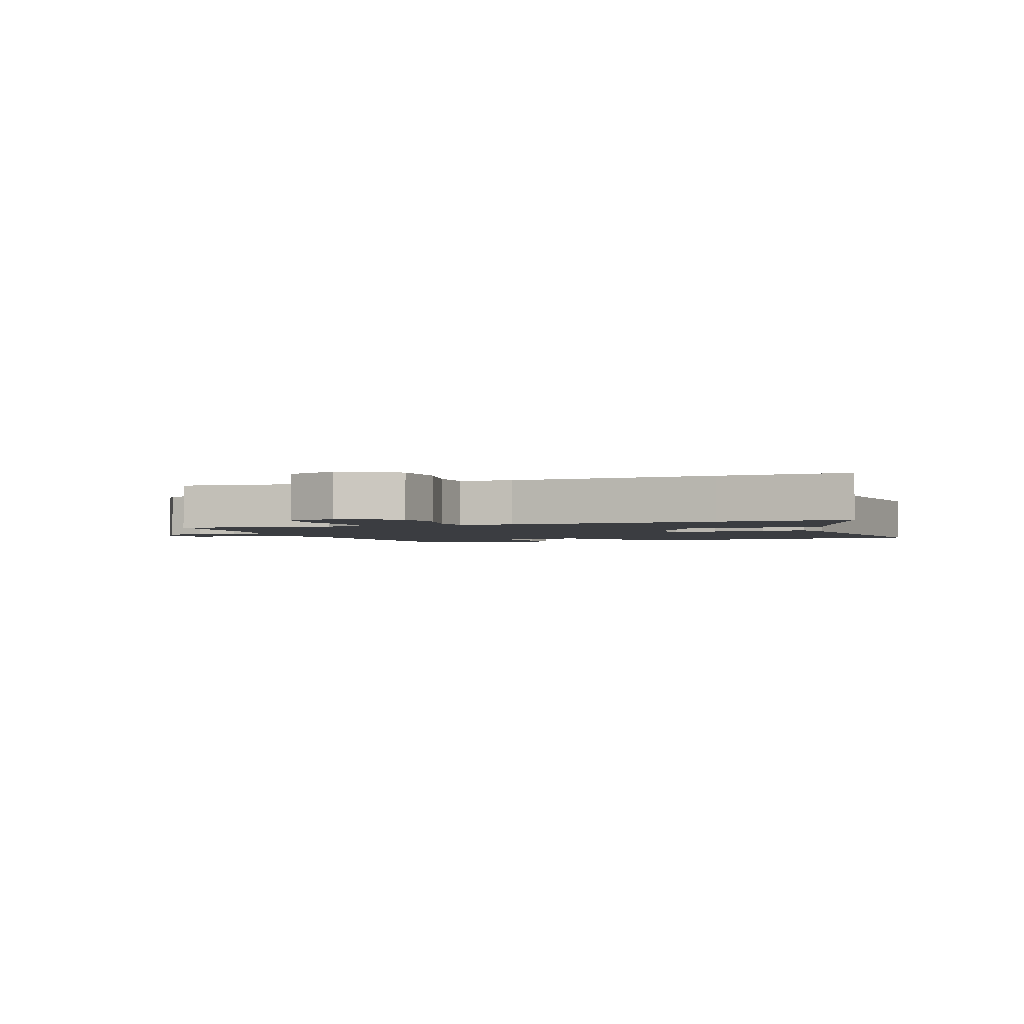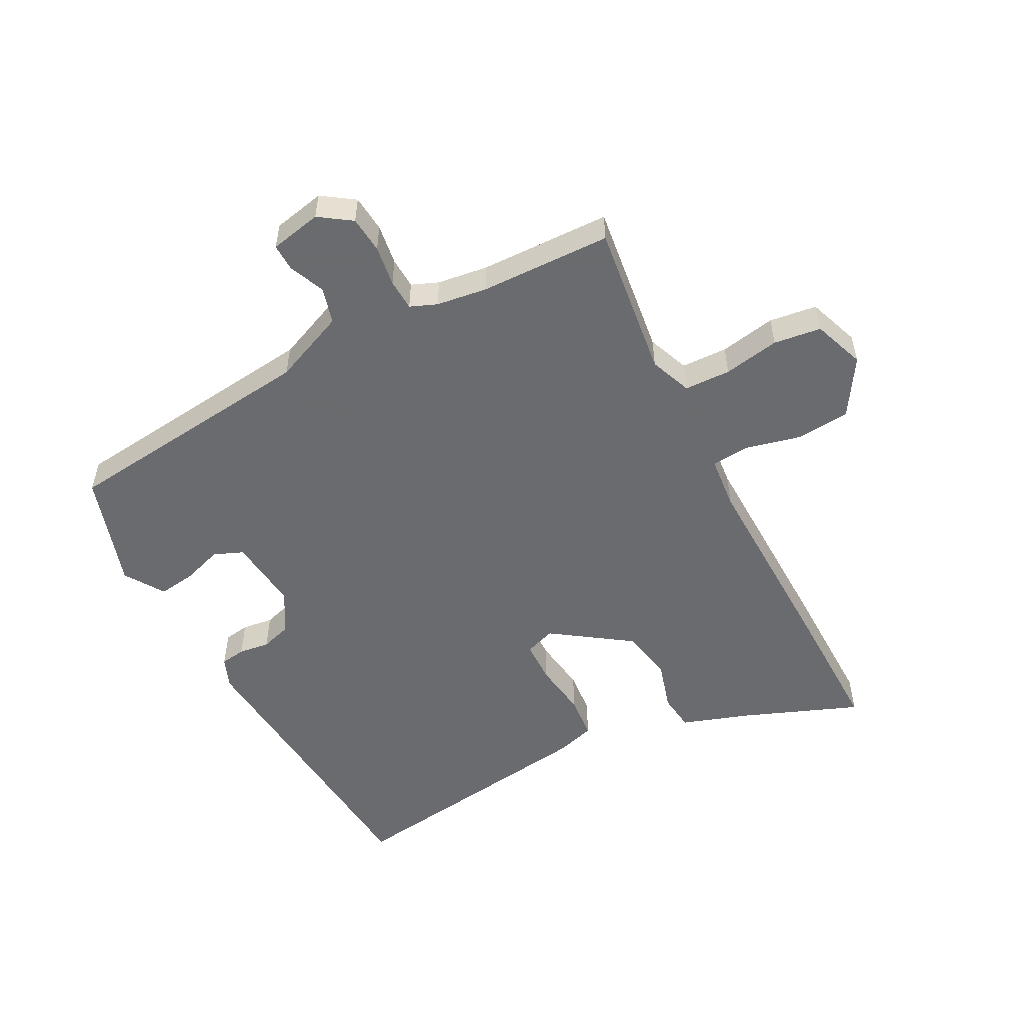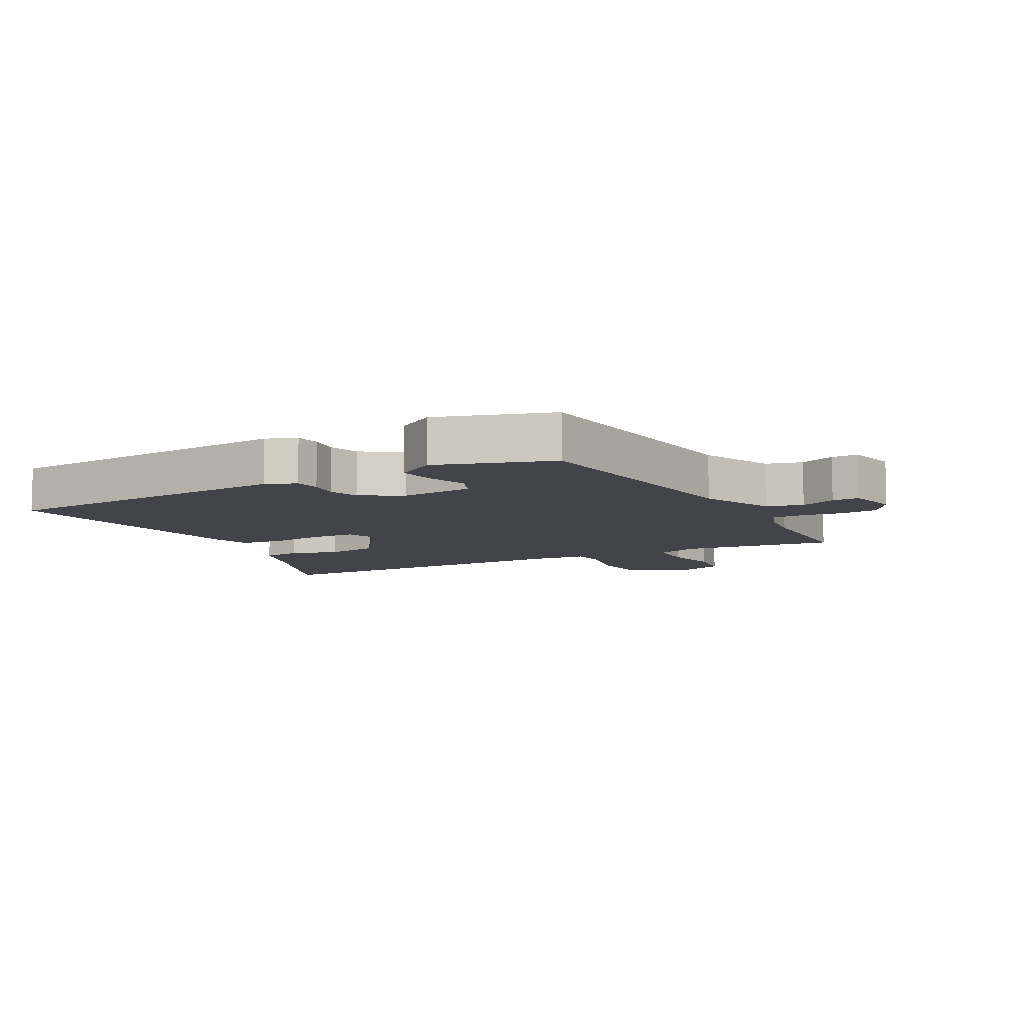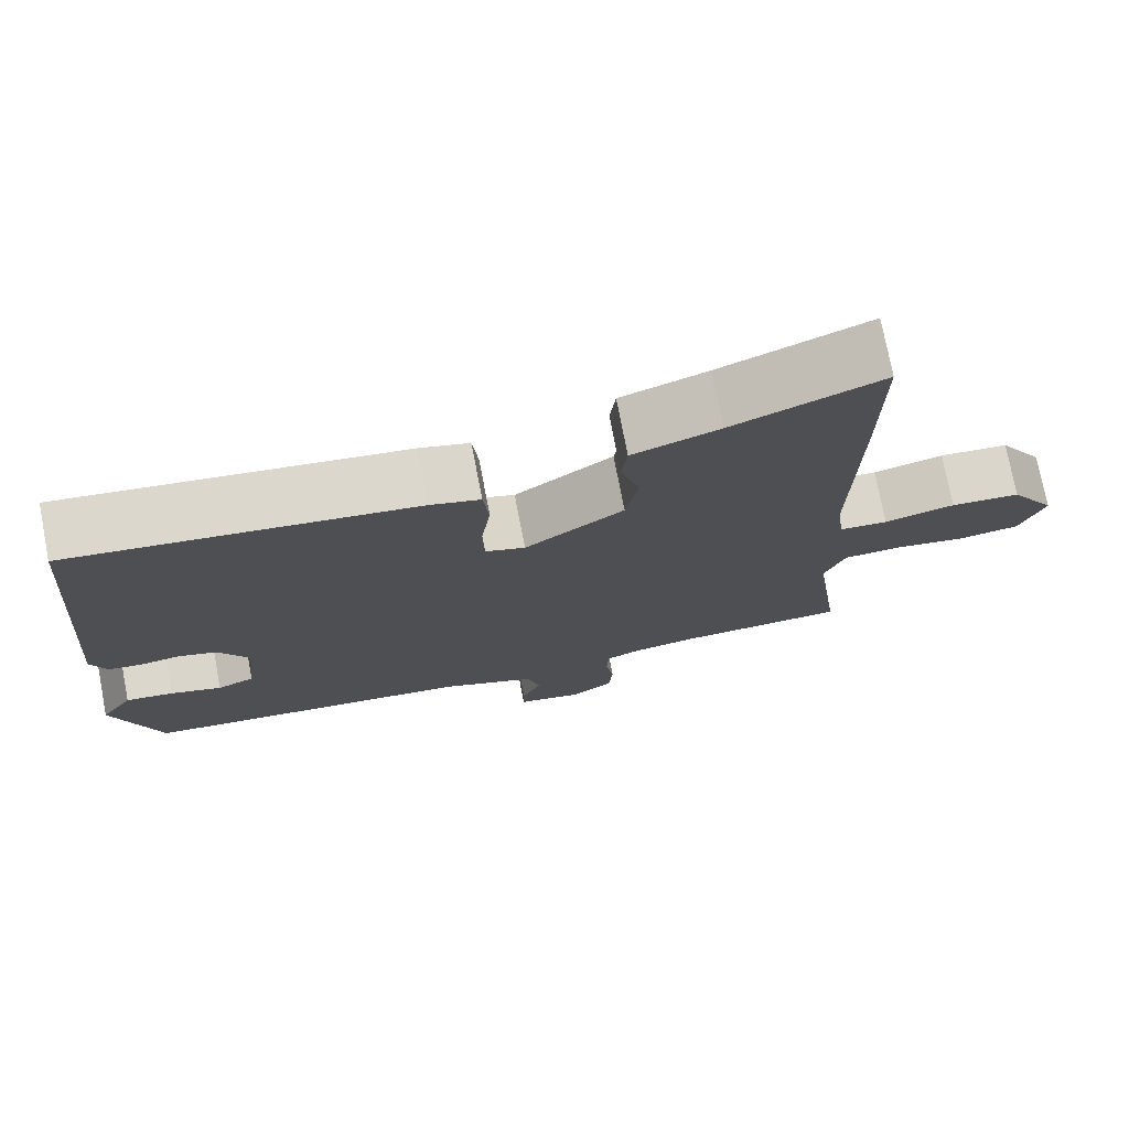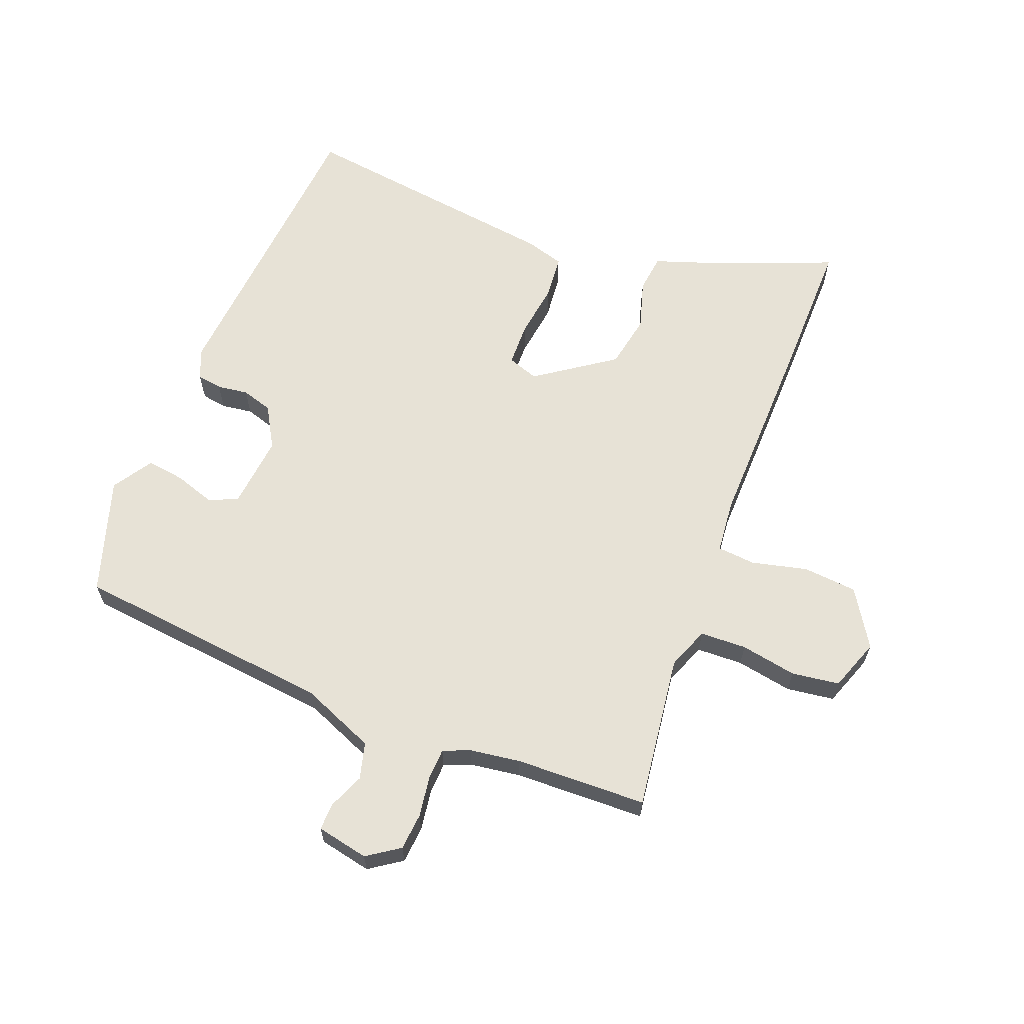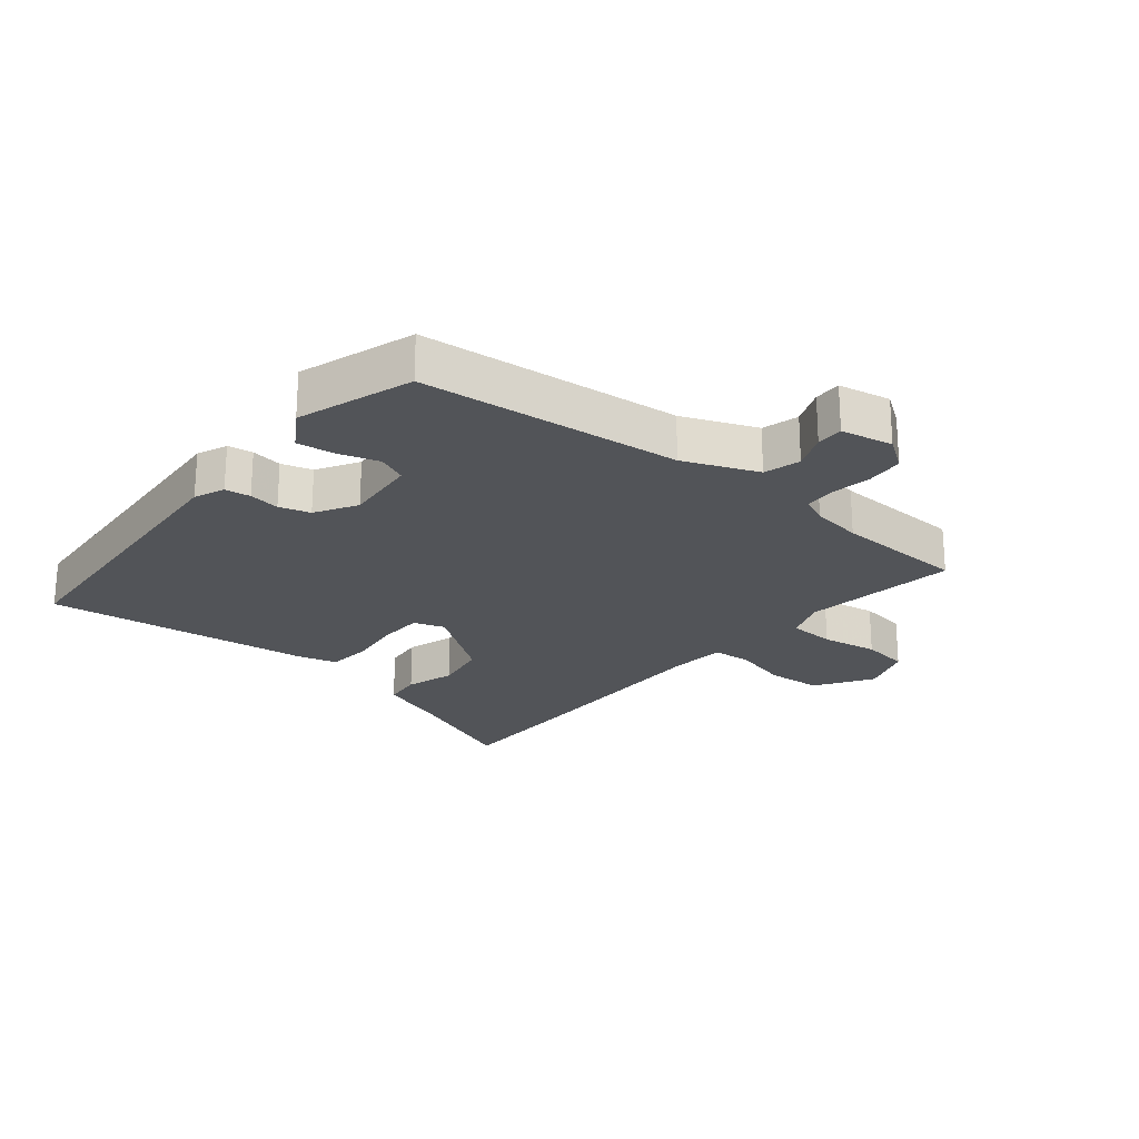
<metadata>
{"format":"obj","ext":"obj","renderer":"f3d","projection":"perspective","resolution":1024,"background":"white","views":[{"elev":-2.3,"azim":-69.3,"up":"+Y"},{"elev":-53.3,"azim":-151.9,"up":"+Y"},{"elev":-8.5,"azim":118.7,"up":"+Y"},{"elev":75.2,"azim":169.1,"up":"+Z"},{"elev":63.4,"azim":-158.5,"up":"+Y"},{"elev":-23.3,"azim":140.3,"up":"+Y"}]}
</metadata>
<code>
v -0.323 0.07 -0.506
v -0.536 0.07 -0.499
v -0.502 0.07 -0.248
v -0.528 0.07 -0.18
v -0.603 0.07 -0.177
v -0.694 0.07 -0.193
v -0.771 0.07 -0.182
v -0.801 0.07 -0.098
v -0.743 0.07 -0.007
v -0.655 0.07 0
v -0.566 0.07 -0.022
v -0.504 0.07 -0.017
v -0.495 0.07 0.069
v -0.5 0.07 0.402
v -0.501 0.07 0.615
v -0.313 0.07 0.539
v -0.204 0.07 0.501
v -0.197 0.07 0.44
v -0.221 0.07 0.361
v -0.205 0.07 0.274
v -0.08 0.07 0.186
v -0.03 0.07 0.203
v -0.028 0.07 0.273
v -0.04 0.07 0.362
v -0.033 0.07 0.433
v 0.03 0.07 0.451
v 0.462 0.07 0.506
v 0.501 0.07 0.013
v 0.481 0.07 -0.036
v 0.44 0.07 -0.042
v 0.39 0.07 -0.035
v 0.34 0.07 -0.05
v 0.301 0.07 -0.117
v 0.313 0.07 -0.236
v 0.36 0.07 -0.256
v 0.425 0.07 -0.235
v 0.486 0.07 -0.227
v 0.527 0.07 -0.291
v 0.467 0.07 -0.478
v 0.045 0.07 -0.522
v -0.074 0.07 -0.571
v -0.09 0.07 -0.63
v -0.066 0.07 -0.688
v -0.065 0.07 -0.732
v -0.149 0.07 -0.749
v -0.201 0.07 -0.713
v -0.206 0.07 -0.653
v -0.196 0.07 -0.587
v -0.198 0.07 -0.536
v -0.241 0.07 -0.518
v -0.323 0 -0.506
v -0.536 0 -0.499
v -0.502 0 -0.248
v -0.528 0 -0.18
v -0.603 0 -0.177
v -0.694 0 -0.193
v -0.771 0 -0.182
v -0.801 0 -0.098
v -0.743 0 -0.007
v -0.655 0 0
v -0.566 0 -0.022
v -0.504 0 -0.017
v -0.495 0 0.069
v -0.5 0 0.402
v -0.501 0 0.615
v -0.313 0 0.539
v -0.204 0 0.501
v -0.197 0 0.44
v -0.221 0 0.361
v -0.205 0 0.274
v -0.08 0 0.186
v -0.03 0 0.203
v -0.028 0 0.273
v -0.04 0 0.362
v -0.033 0 0.433
v 0.03 0 0.451
v 0.462 0 0.506
v 0.501 0 0.013
v 0.481 0 -0.036
v 0.44 0 -0.042
v 0.39 0 -0.035
v 0.34 0 -0.05
v 0.301 0 -0.117
v 0.313 0 -0.236
v 0.36 0 -0.256
v 0.425 0 -0.235
v 0.486 0 -0.227
v 0.527 0 -0.291
v 0.467 0 -0.478
v 0.045 0 -0.522
v -0.074 0 -0.571
v -0.09 0 -0.63
v -0.066 0 -0.688
v -0.065 0 -0.732
v -0.149 0 -0.749
v -0.201 0 -0.713
v -0.206 0 -0.653
v -0.196 0 -0.587
v -0.198 0 -0.536
v -0.241 0 -0.518
f 46 47 48
f 45 46 48
f 44 45 48
f 43 44 48
f 42 43 48
f 41 42 48 49
f 40 41 49 50
f 40 50 1
f 39 40 1
f 38 39 1
f 37 38 1
f 36 37 1
f 35 36 1
f 29 30 31
f 28 29 31
f 27 28 31
f 26 27 31
f 25 26 31
f 24 25 31
f 23 24 31
f 22 23 31 32
f 21 22 32 33
f 16 17 18 19
f 16 19 20
f 15 16 20
f 14 15 20
f 13 14 20
f 21 33 34
f 20 21 34
f 13 20 34
f 12 13 34
f 9 10 11
f 8 9 11
f 7 8 11
f 6 7 11
f 5 6 11
f 1 2 3
f 35 1 3
f 34 35 3
f 12 34 3 4
f 4 5 11 12
f 98 97 96
f 98 96 95
f 98 95 94
f 98 94 93
f 98 93 92
f 99 98 92 91
f 100 99 91 90
f 51 100 90
f 51 90 89
f 51 89 88
f 51 88 87
f 51 87 86
f 51 86 85
f 81 80 79
f 81 79 78
f 81 78 77
f 81 77 76
f 81 76 75
f 81 75 74
f 81 74 73
f 82 81 73 72
f 83 82 72 71
f 69 68 67 66
f 70 69 66
f 70 66 65
f 70 65 64
f 70 64 63
f 84 83 71
f 84 71 70
f 84 70 63
f 84 63 62
f 61 60 59
f 61 59 58
f 61 58 57
f 61 57 56
f 61 56 55
f 53 52 51
f 53 51 85
f 53 85 84
f 54 53 84 62
f 62 61 55 54
f 1 51 52 2
f 2 52 53 3
f 3 53 54 4
f 4 54 55 5
f 5 55 56 6
f 6 56 57 7
f 7 57 58 8
f 8 58 59 9
f 9 59 60 10
f 10 60 61 11
f 11 61 62 12
f 12 62 63 13
f 13 63 64 14
f 14 64 65 15
f 15 65 66 16
f 16 66 67 17
f 17 67 68 18
f 18 68 69 19
f 19 69 70 20
f 20 70 71 21
f 21 71 72 22
f 22 72 73 23
f 23 73 74 24
f 24 74 75 25
f 25 75 76 26
f 26 76 77 27
f 27 77 78 28
f 28 78 79 29
f 29 79 80 30
f 30 80 81 31
f 31 81 82 32
f 32 82 83 33
f 33 83 84 34
f 34 84 85 35
f 35 85 86 36
f 36 86 87 37
f 37 87 88 38
f 38 88 89 39
f 39 89 90 40
f 40 90 91 41
f 41 91 92 42
f 42 92 93 43
f 43 93 94 44
f 44 94 95 45
f 45 95 96 46
f 46 96 97 47
f 47 97 98 48
f 48 98 99 49
f 49 99 100 50
f 50 100 51 1

</code>
